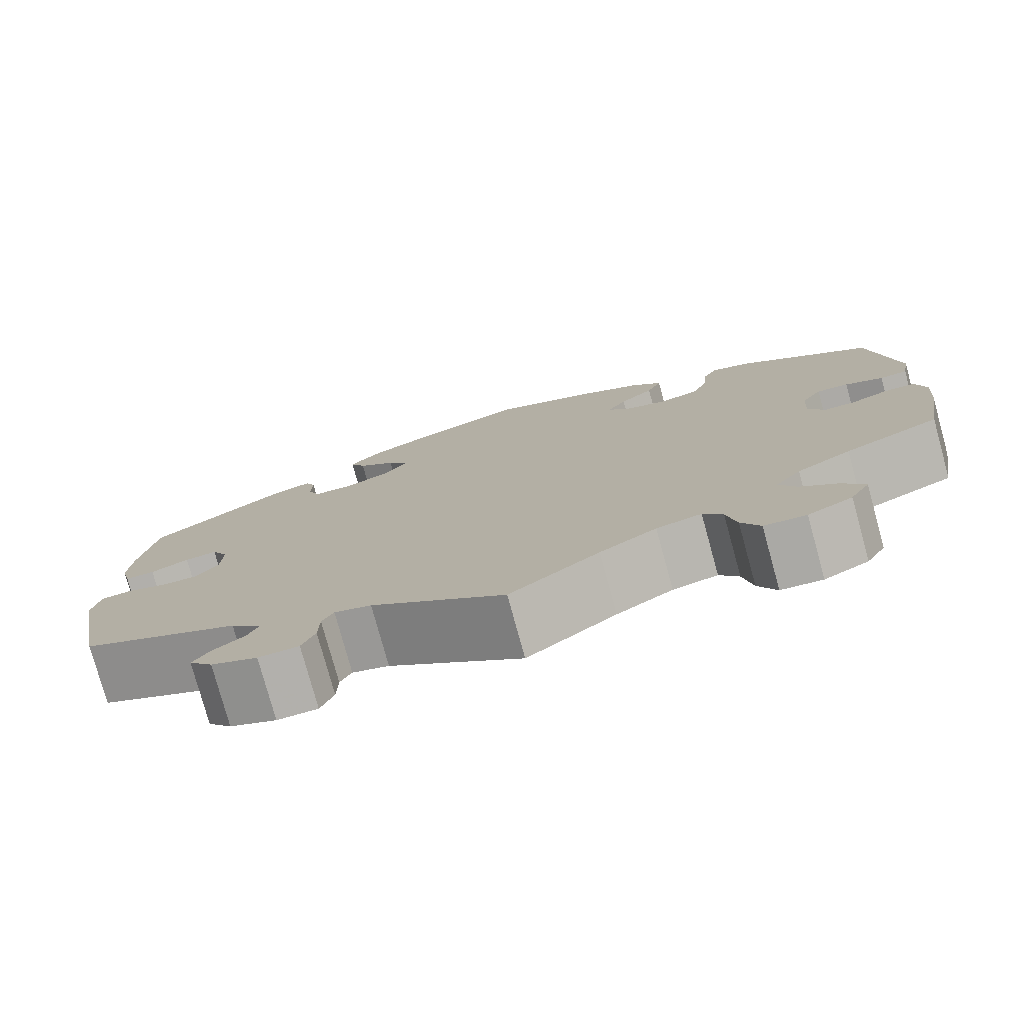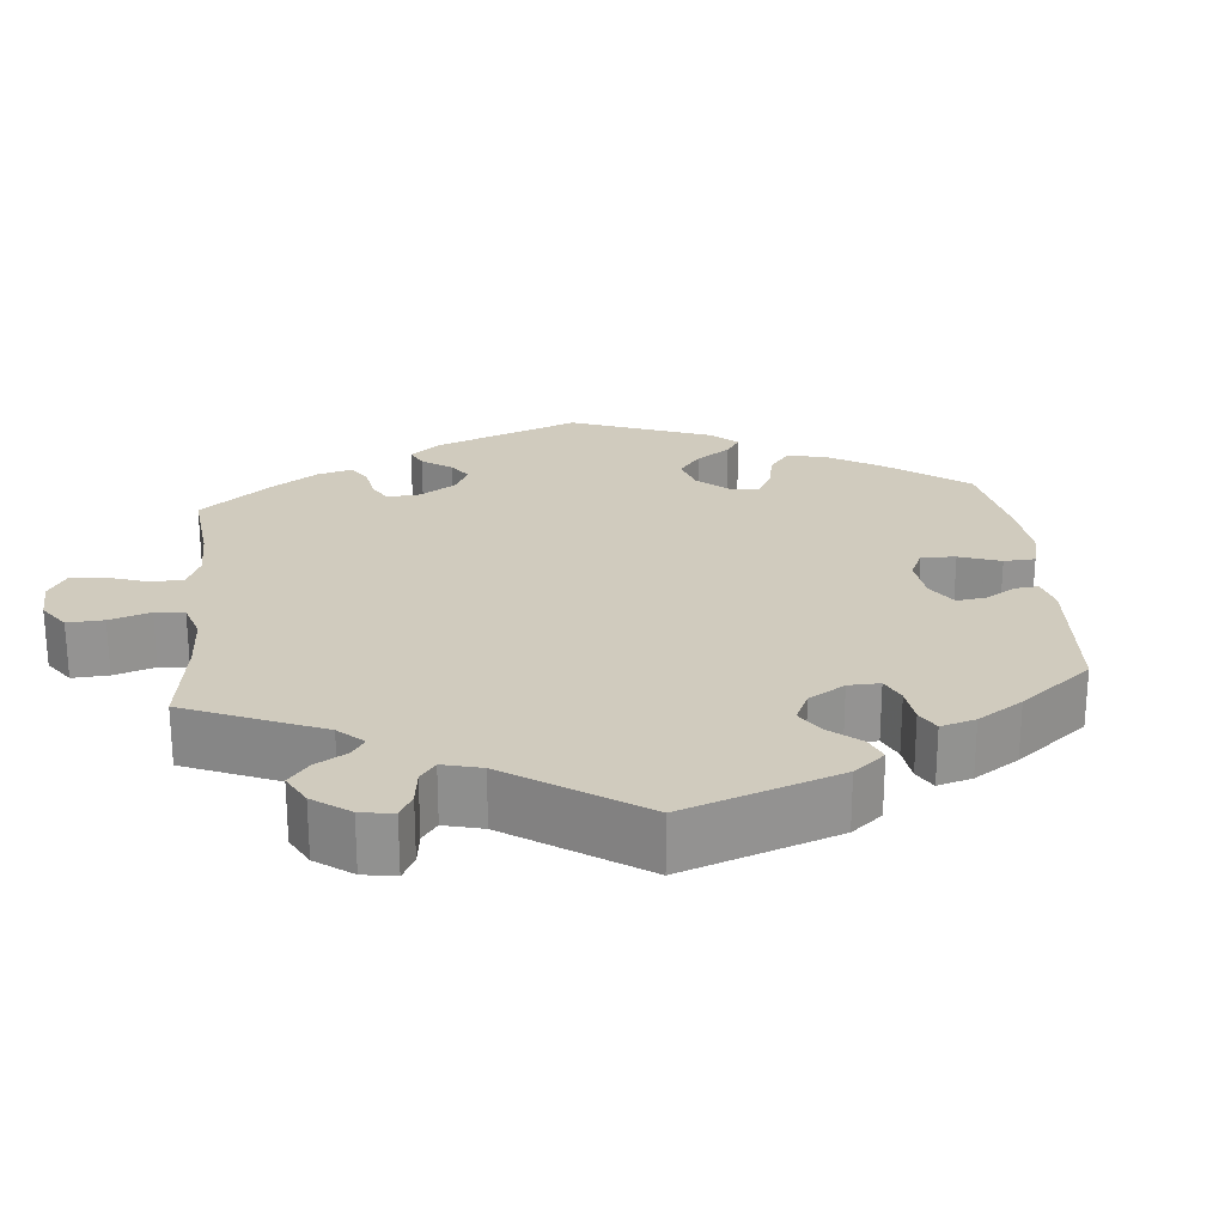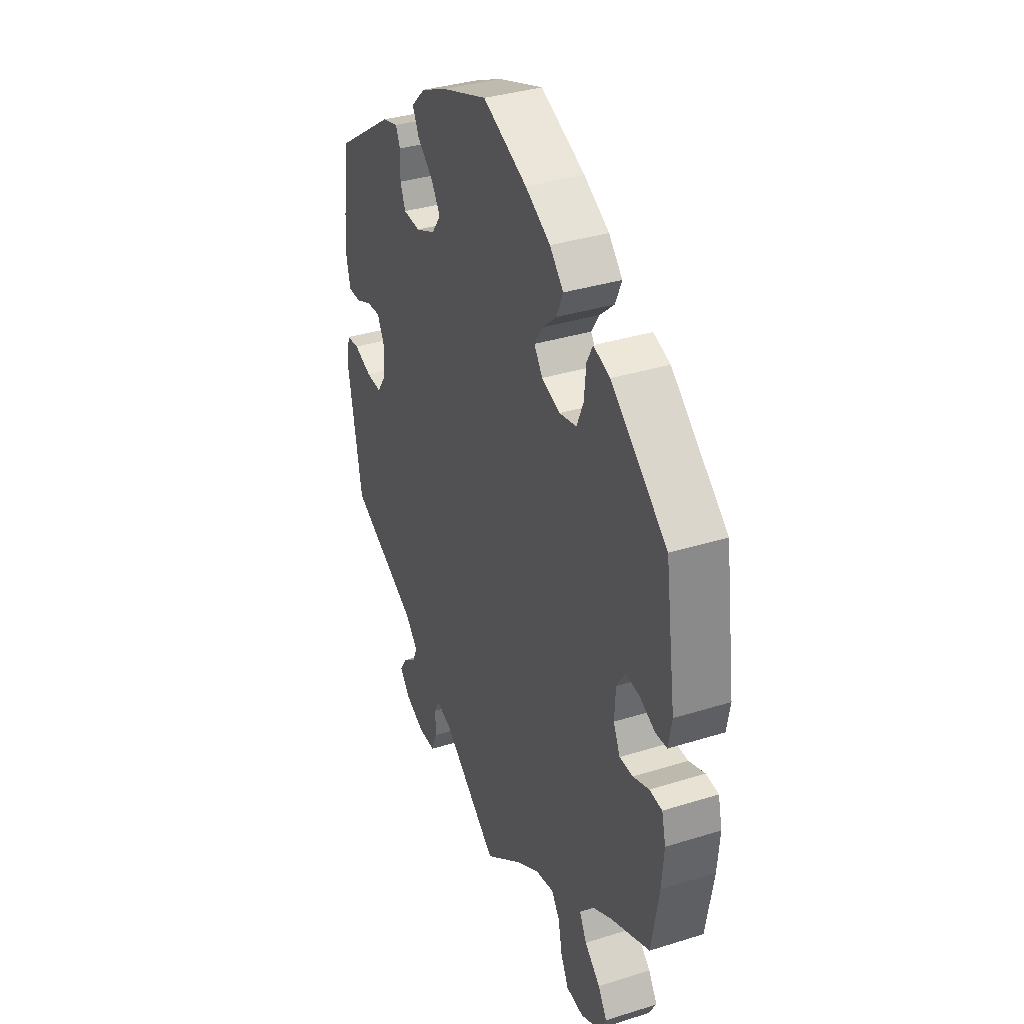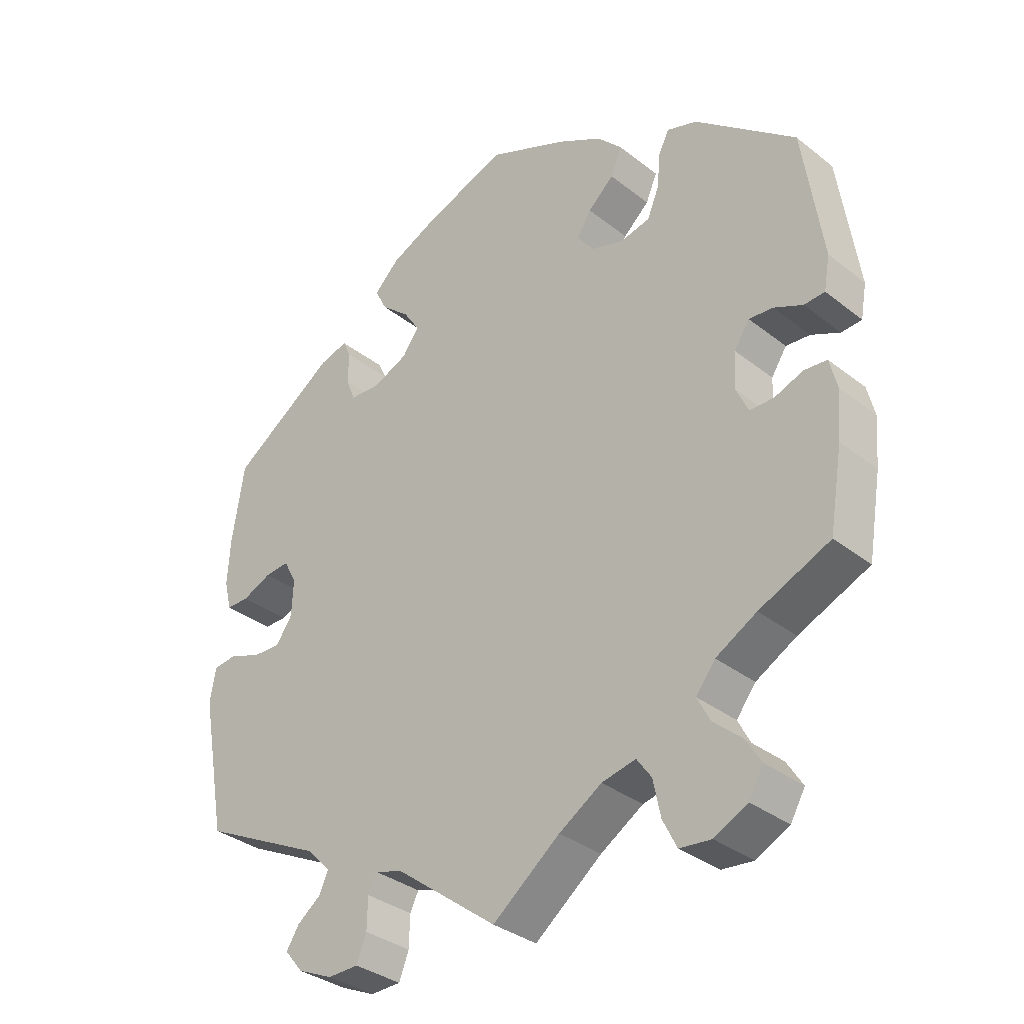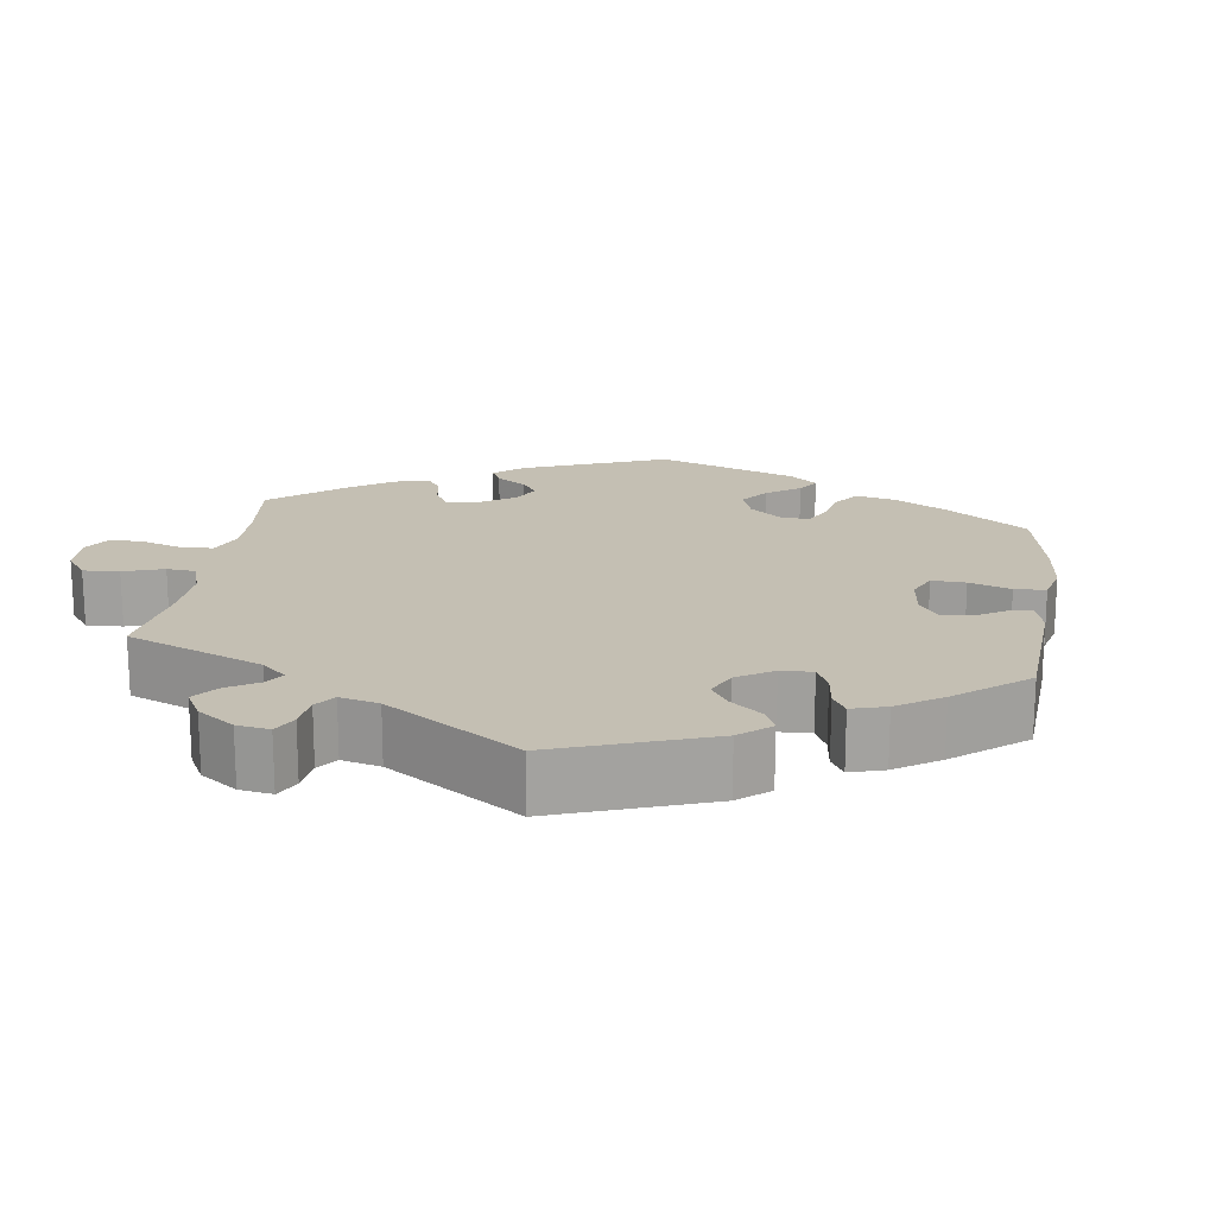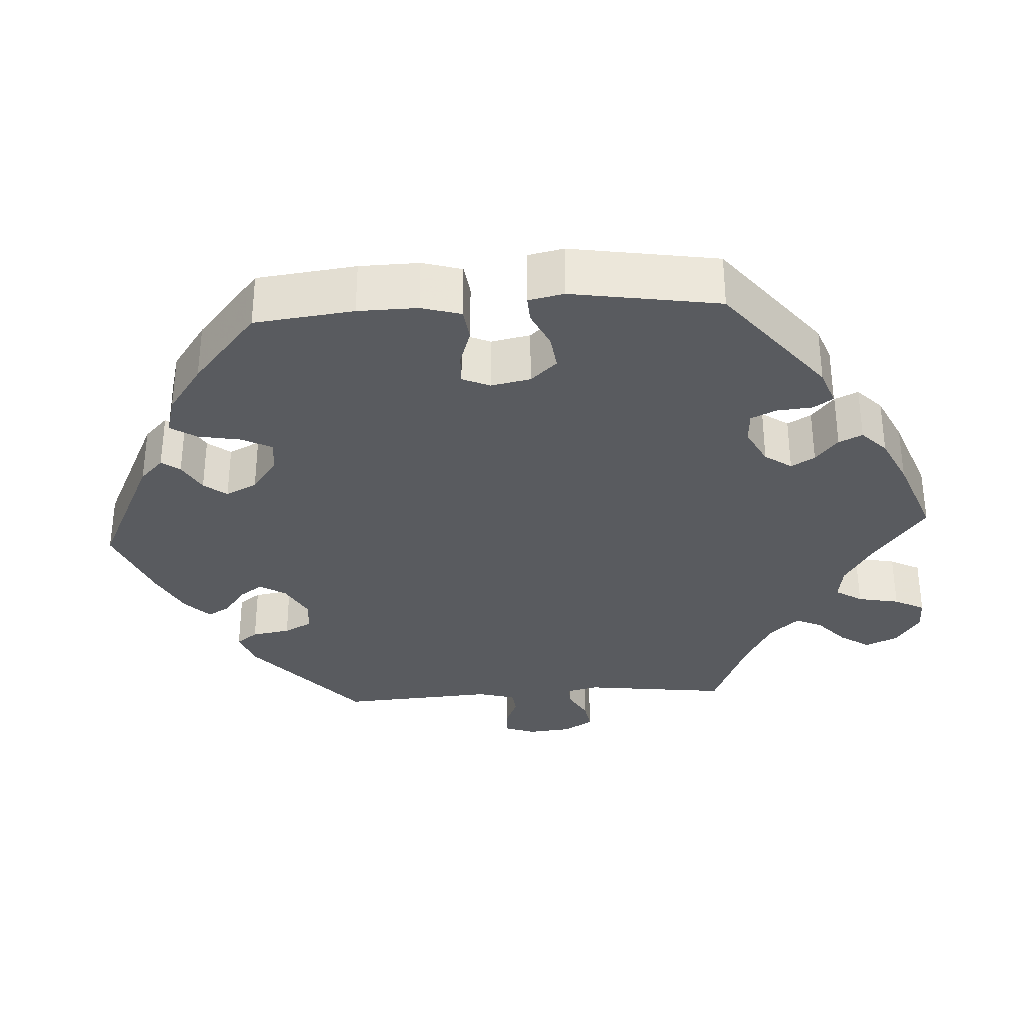
<metadata>
{"format":"obj","ext":"obj","renderer":"f3d","projection":"perspective","resolution":1024,"background":"white","views":[{"elev":-78.1,"azim":15.4,"up":"+Z"},{"elev":23.6,"azim":-125.4,"up":"+Y"},{"elev":35.5,"azim":67.5,"up":"+Z"},{"elev":-34.2,"azim":43.5,"up":"+Z"},{"elev":17.8,"azim":-112.0,"up":"+Y"},{"elev":-32.6,"azim":33.7,"up":"+Y"}]}
</metadata>
<code>
v 0.529 0.07 0.089
v 0.52 0.07 0.039
v 0.489 0.07 0.037
v 0.446 0.07 0.057
v 0.41 0.07 0.06
v 0.387 0.07 0.025
v 0.384 0.07 -0.03
v 0.402 0.07 -0.069
v 0.438 0.07 -0.069
v 0.481 0.07 -0.053
v 0.515 0.07 -0.056
v 0.526 0.07 -0.101
v 0.52 0.07 -0.172
v 0.5 0.07 -0.289
v 0.394 0.07 -0.335
v 0.333 0.07 -0.369
v 0.304 0.07 -0.406
v 0.323 0.07 -0.443
v 0.365 0.07 -0.48
v 0.389 0.07 -0.518
v 0.367 0.07 -0.556
v 0.317 0.07 -0.581
v 0.27 0.07 -0.576
v 0.249 0.07 -0.534
v 0.238 0.07 -0.48
v 0.216 0.07 -0.449
v 0.165 0.07 -0.46
v 0.101 0.07 -0.5
v 0 0.07 -0.578
v -0.152 0.07 -0.462
v -0.194 0.07 -0.449
v -0.207 0.07 -0.475
v -0.208 0.07 -0.522
v -0.223 0.07 -0.56
v -0.269 0.07 -0.561
v -0.322 0.07 -0.537
v -0.349 0.07 -0.504
v -0.33 0.07 -0.474
v -0.294 0.07 -0.447
v -0.281 0.07 -0.417
v -0.317 0.07 -0.38
v -0.5 0.07 -0.289
v -0.538 0.07 -0.082
v -0.529 0.07 -0.031
v -0.494 0.07 -0.027
v -0.446 0.07 -0.045
v -0.404 0.07 -0.047
v -0.379 0.07 -0.011
v -0.377 0.07 0.044
v -0.396 0.07 0.08
v -0.433 0.07 0.077
v -0.477 0.07 0.058
v -0.511 0.07 0.058
v -0.522 0.07 0.103
v -0.518 0.07 0.172
v -0.5 0.07 0.289
v -0.342 0.07 0.396
v -0.299 0.07 0.408
v -0.287 0.07 0.381
v -0.288 0.07 0.334
v -0.274 0.07 0.299
v -0.228 0.07 0.296
v -0.175 0.07 0.319
v -0.15 0.07 0.354
v -0.174 0.07 0.391
v -0.217 0.07 0.428
v -0.235 0.07 0.464
v -0.197 0.07 0.501
v -0.125 0.07 0.534
v -0.001 0.07 0.578
v 0.119 0.07 0.526
v 0.187 0.07 0.488
v 0.224 0.07 0.449
v 0.207 0.07 0.409
v 0.168 0.07 0.374
v 0.146 0.07 0.34
v 0.169 0.07 0.308
v 0.219 0.07 0.291
v 0.265 0.07 0.301
v 0.283 0.07 0.344
v 0.288 0.07 0.397
v 0.304 0.07 0.428
v 0.349 0.07 0.413
v 0.5 0.07 0.289
v 0.529 0 0.089
v 0.52 0 0.039
v 0.489 0 0.037
v 0.446 0 0.057
v 0.41 0 0.06
v 0.387 0 0.025
v 0.384 0 -0.03
v 0.402 0 -0.069
v 0.438 0 -0.069
v 0.481 0 -0.053
v 0.515 0 -0.056
v 0.526 0 -0.101
v 0.52 0 -0.172
v 0.5 0 -0.289
v 0.394 0 -0.335
v 0.333 0 -0.369
v 0.304 0 -0.406
v 0.323 0 -0.443
v 0.365 0 -0.48
v 0.389 0 -0.518
v 0.367 0 -0.556
v 0.317 0 -0.581
v 0.27 0 -0.576
v 0.249 0 -0.534
v 0.238 0 -0.48
v 0.216 0 -0.449
v 0.165 0 -0.46
v 0.101 0 -0.5
v 0 0 -0.578
v -0.152 0 -0.462
v -0.194 0 -0.449
v -0.207 0 -0.475
v -0.208 0 -0.522
v -0.223 0 -0.56
v -0.269 0 -0.561
v -0.322 0 -0.537
v -0.349 0 -0.504
v -0.33 0 -0.474
v -0.294 0 -0.447
v -0.281 0 -0.417
v -0.317 0 -0.38
v -0.5 0 -0.289
v -0.538 0 -0.082
v -0.529 0 -0.031
v -0.494 0 -0.027
v -0.446 0 -0.045
v -0.404 0 -0.047
v -0.379 0 -0.011
v -0.377 0 0.044
v -0.396 0 0.08
v -0.433 0 0.077
v -0.477 0 0.058
v -0.511 0 0.058
v -0.522 0 0.103
v -0.518 0 0.172
v -0.5 0 0.289
v -0.342 0 0.396
v -0.299 0 0.408
v -0.287 0 0.381
v -0.288 0 0.334
v -0.274 0 0.299
v -0.228 0 0.296
v -0.175 0 0.319
v -0.15 0 0.354
v -0.174 0 0.391
v -0.217 0 0.428
v -0.235 0 0.464
v -0.197 0 0.501
v -0.125 0 0.534
v -0.001 0 0.578
v 0.119 0 0.526
v 0.187 0 0.488
v 0.224 0 0.449
v 0.207 0 0.409
v 0.168 0 0.374
v 0.146 0 0.34
v 0.169 0 0.308
v 0.219 0 0.291
v 0.265 0 0.301
v 0.283 0 0.344
v 0.288 0 0.397
v 0.304 0 0.428
v 0.349 0 0.413
v 0.5 0 0.289
f 80 81 82 83
f 79 80 83 84
f 78 79 84 1
f 72 73 74 75
f 72 75 76
f 71 72 76
f 70 71 76
f 69 70 76
f 68 69 76 77
f 65 66 67 68
f 64 65 68 77
f 57 58 59 60
f 57 60 61
f 56 57 61
f 55 56 61 62
f 51 52 53 54
f 50 51 54 55
f 43 44 45 46
f 41 42 43 46
f 40 41 46 47
f 36 37 38 39
f 36 39 40
f 35 36 40
f 32 33 34 35
f 31 32 35 40
f 30 31 40 47
f 28 29 30 47
f 22 23 24 25
f 22 25 26
f 21 22 26
f 18 19 20 21
f 17 18 21 26
f 16 17 26 27
f 12 13 14 15
f 12 15 16 27
f 9 10 11 12
f 8 9 12 27
f 1 2 3 4
f 1 4 5
f 78 1 5
f 63 64 77 78
f 62 63 78 5
f 50 55 62 5
f 49 50 5 6
f 48 49 6 7
f 27 28 47 48
f 7 8 27 48
f 167 166 165 164
f 168 167 164 163
f 85 168 163 162
f 159 158 157 156
f 160 159 156
f 160 156 155
f 160 155 154
f 160 154 153
f 161 160 153 152
f 152 151 150 149
f 161 152 149 148
f 144 143 142 141
f 145 144 141
f 145 141 140
f 146 145 140 139
f 138 137 136 135
f 139 138 135 134
f 130 129 128 127
f 130 127 126 125
f 131 130 125 124
f 123 122 121 120
f 124 123 120
f 124 120 119
f 119 118 117 116
f 124 119 116 115
f 131 124 115 114
f 131 114 113 112
f 109 108 107 106
f 110 109 106
f 110 106 105
f 105 104 103 102
f 110 105 102 101
f 111 110 101 100
f 99 98 97 96
f 111 100 99 96
f 96 95 94 93
f 111 96 93 92
f 88 87 86 85
f 89 88 85
f 89 85 162
f 162 161 148 147
f 89 162 147 146
f 89 146 139 134
f 90 89 134 133
f 91 90 133 132
f 132 131 112 111
f 132 111 92 91
f 1 85 86 2
f 2 86 87 3
f 3 87 88 4
f 4 88 89 5
f 5 89 90 6
f 6 90 91 7
f 7 91 92 8
f 8 92 93 9
f 9 93 94 10
f 10 94 95 11
f 11 95 96 12
f 12 96 97 13
f 13 97 98 14
f 14 98 99 15
f 15 99 100 16
f 16 100 101 17
f 17 101 102 18
f 18 102 103 19
f 19 103 104 20
f 20 104 105 21
f 21 105 106 22
f 22 106 107 23
f 23 107 108 24
f 24 108 109 25
f 25 109 110 26
f 26 110 111 27
f 27 111 112 28
f 28 112 113 29
f 29 113 114 30
f 30 114 115 31
f 31 115 116 32
f 32 116 117 33
f 33 117 118 34
f 34 118 119 35
f 35 119 120 36
f 36 120 121 37
f 37 121 122 38
f 38 122 123 39
f 39 123 124 40
f 40 124 125 41
f 41 125 126 42
f 42 126 127 43
f 43 127 128 44
f 44 128 129 45
f 45 129 130 46
f 46 130 131 47
f 47 131 132 48
f 48 132 133 49
f 49 133 134 50
f 50 134 135 51
f 51 135 136 52
f 52 136 137 53
f 53 137 138 54
f 54 138 139 55
f 55 139 140 56
f 56 140 141 57
f 57 141 142 58
f 58 142 143 59
f 59 143 144 60
f 60 144 145 61
f 61 145 146 62
f 62 146 147 63
f 63 147 148 64
f 64 148 149 65
f 65 149 150 66
f 66 150 151 67
f 67 151 152 68
f 68 152 153 69
f 69 153 154 70
f 70 154 155 71
f 71 155 156 72
f 72 156 157 73
f 73 157 158 74
f 74 158 159 75
f 75 159 160 76
f 76 160 161 77
f 77 161 162 78
f 78 162 163 79
f 79 163 164 80
f 80 164 165 81
f 81 165 166 82
f 82 166 167 83
f 83 167 168 84
f 84 168 85 1

</code>
